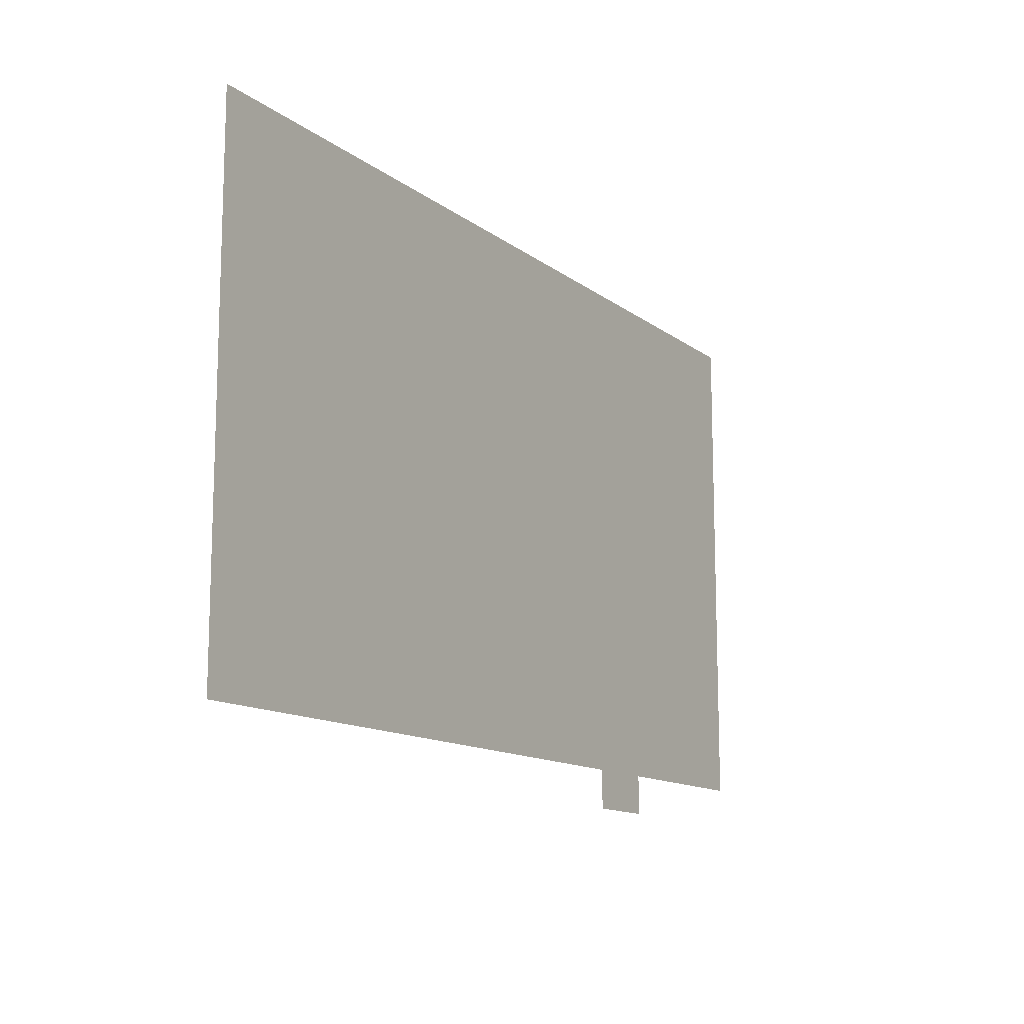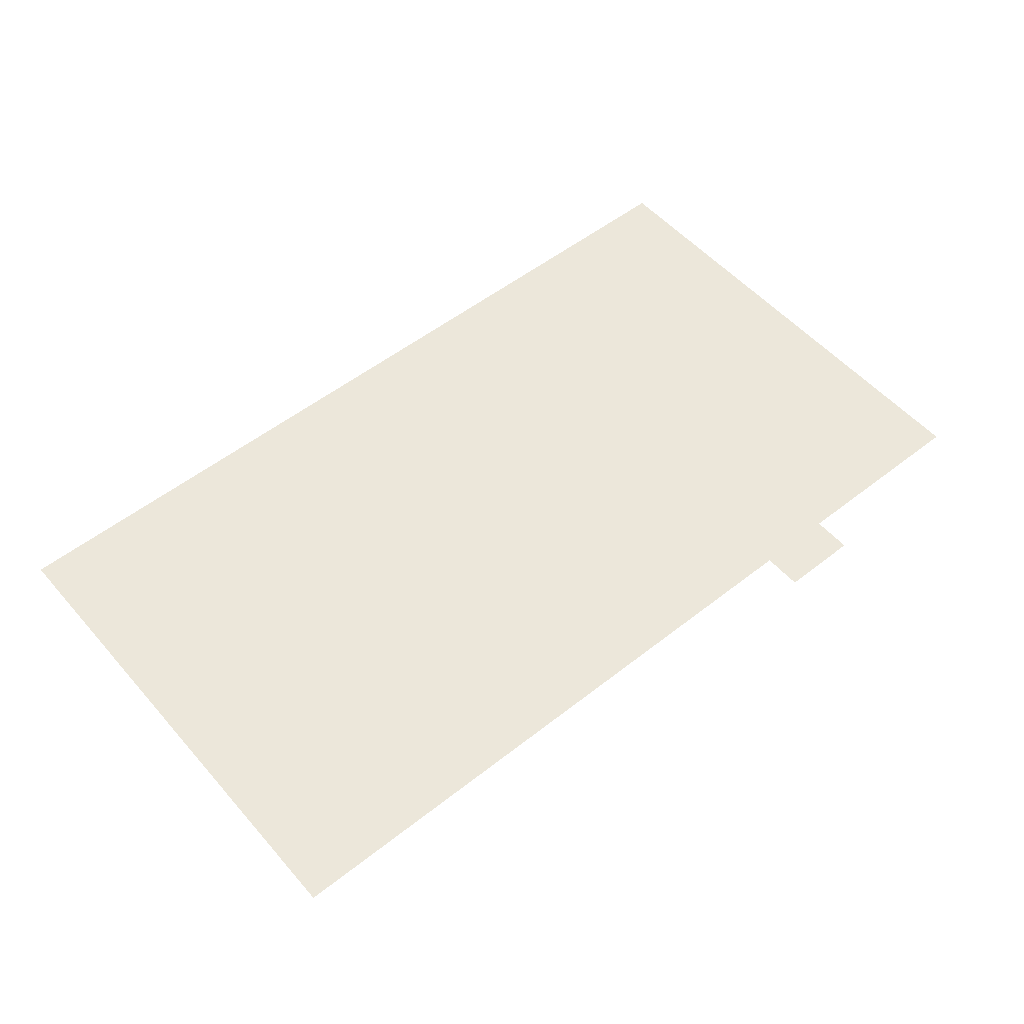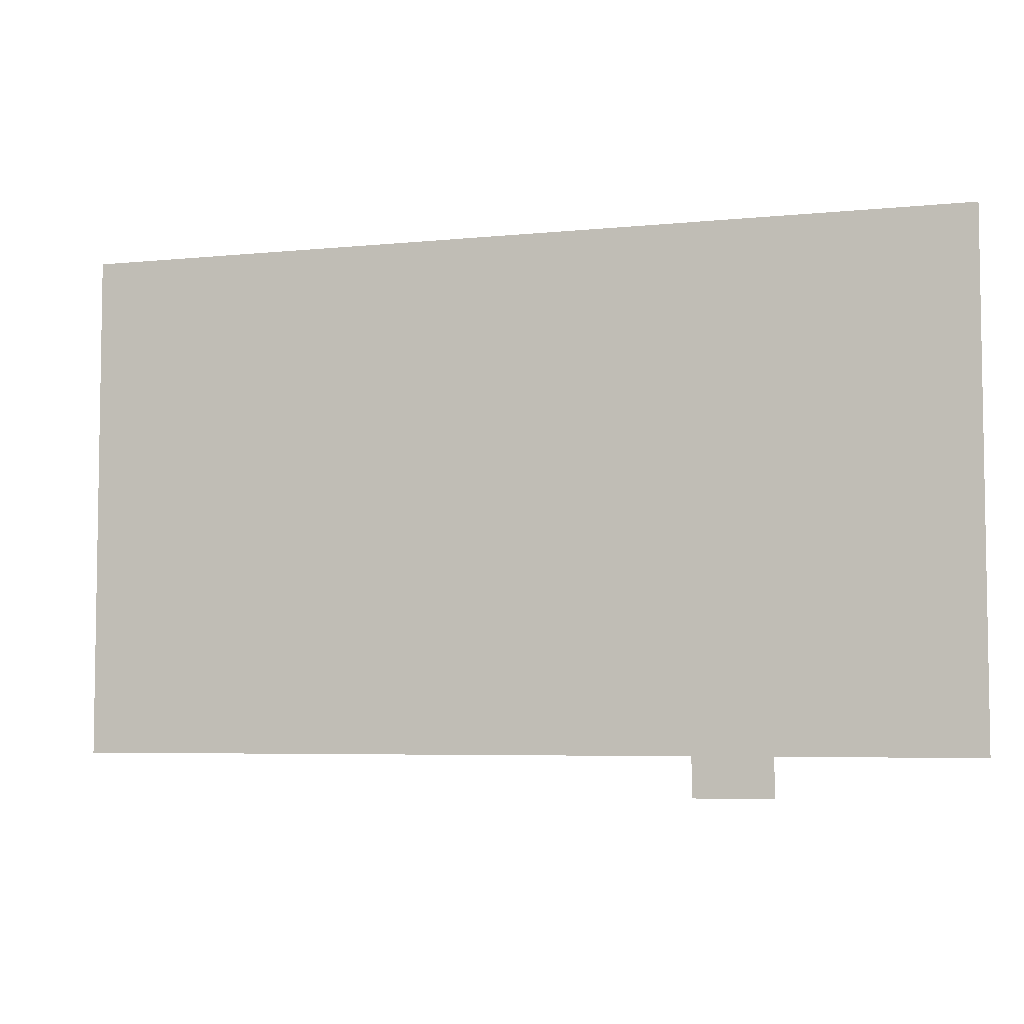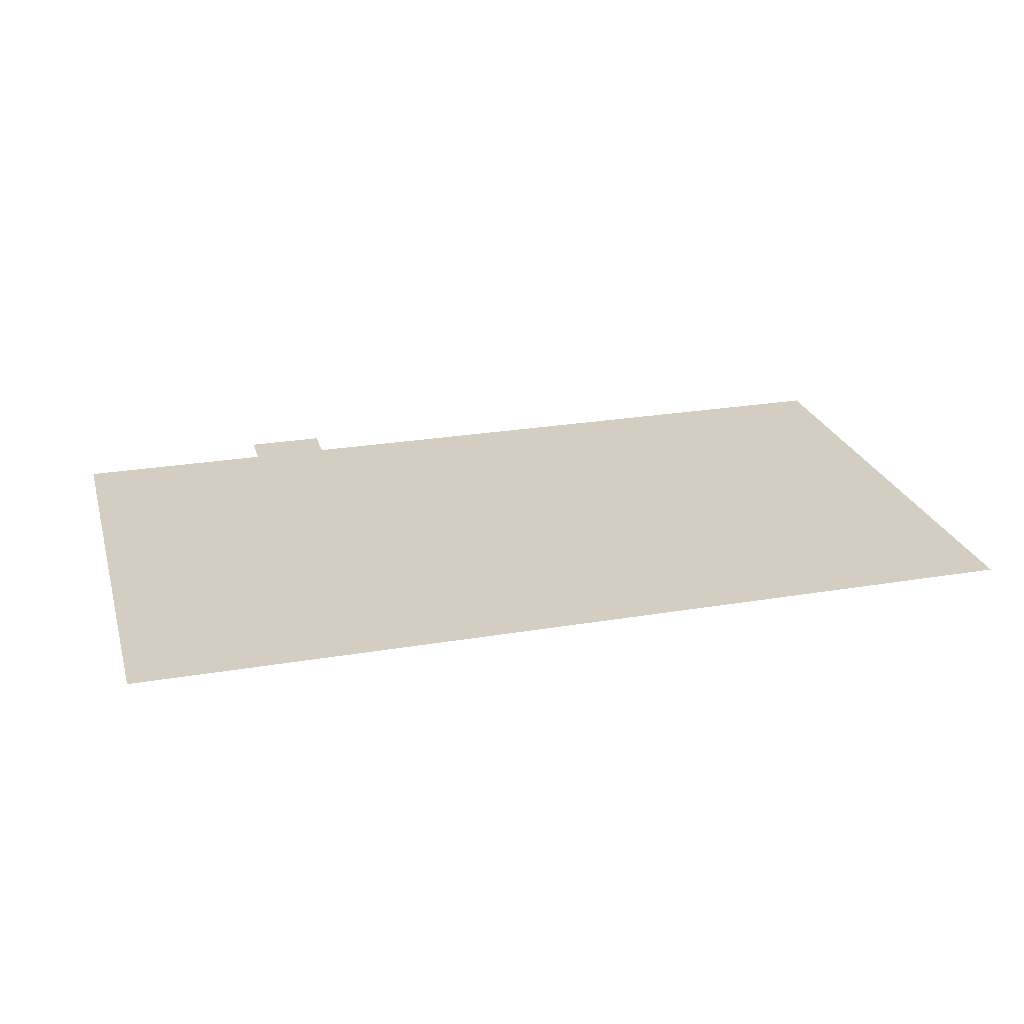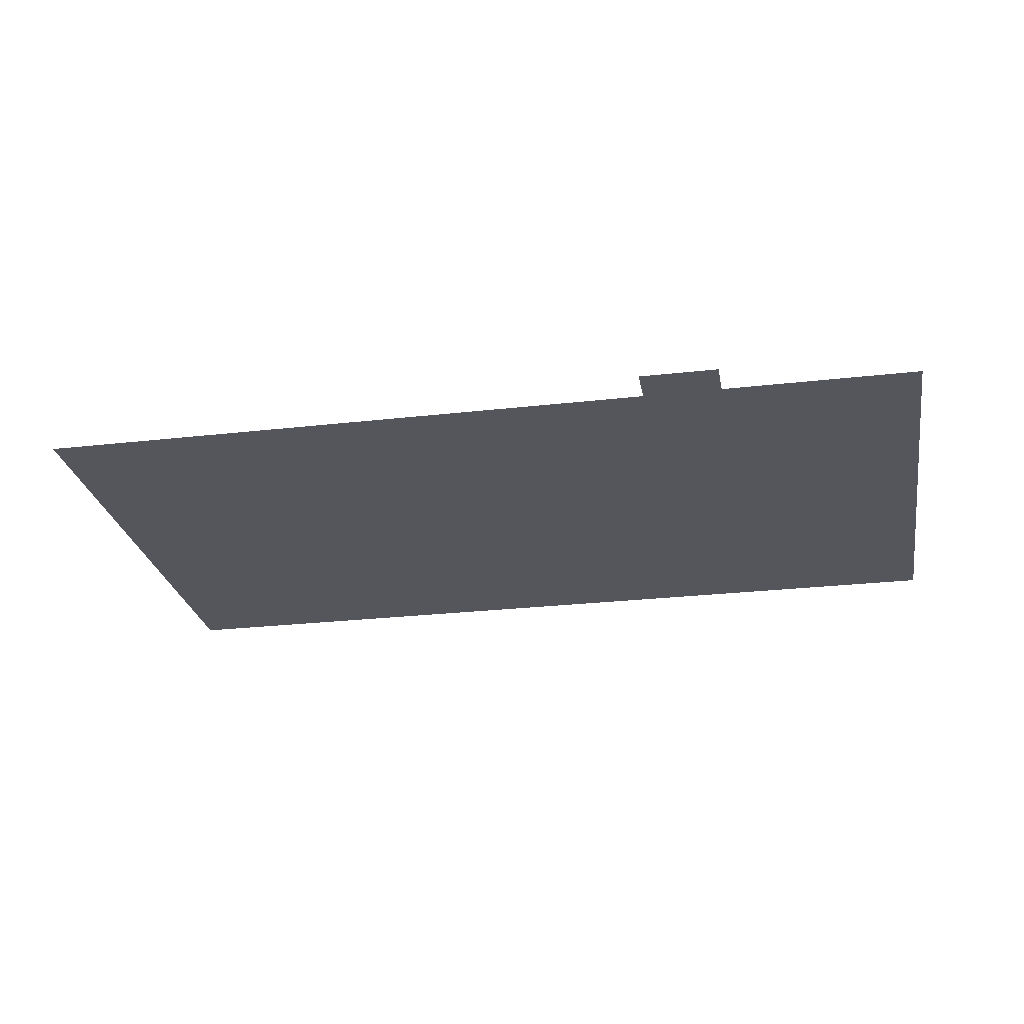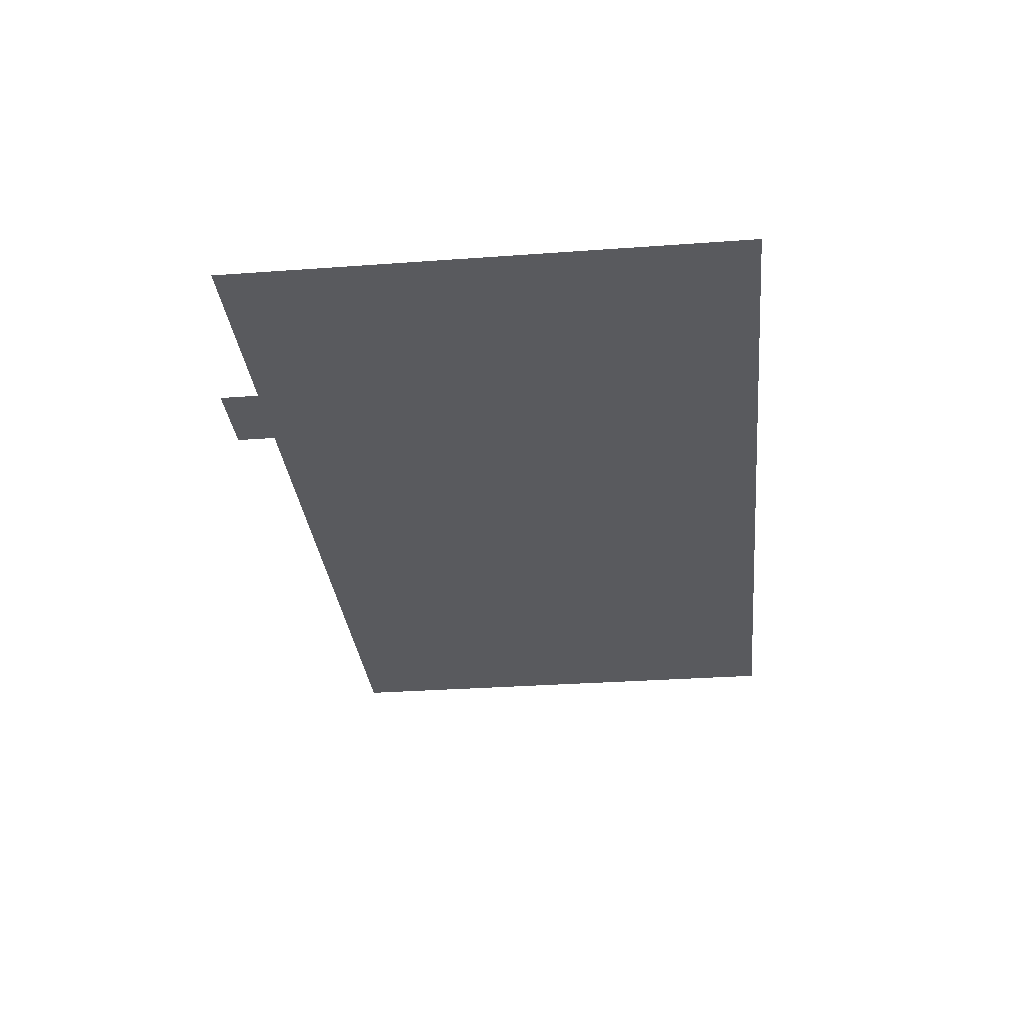
<metadata>
{"format":"obj","ext":"obj","renderer":"f3d","projection":"perspective","resolution":1024,"background":"white","views":[{"elev":-12.8,"azim":121.4,"up":"+Z"},{"elev":53.4,"azim":140.0,"up":"+Y"},{"elev":-5.5,"azim":-162.5,"up":"+Z"},{"elev":24.9,"azim":-15.4,"up":"+Y"},{"elev":-26.2,"azim":-169.7,"up":"+Y"},{"elev":-31.3,"azim":-84.1,"up":"+Y"}]}
</metadata>
<code>
o plane_plane.016
v 115.5 0.1 -63.58
v -114.5 0.1 -63.58
v 115.5 0.1 66.42
v -114.5 0.1 66.42
v -44.5 0.1 -73.58
v -64.5 0.1 -73.58
v -44.5 0.1 -63.58
v -64.5 0.1 -63.58
f 1 2 3
f 3 2 4
f 5 6 7
f 7 6 8

</code>
